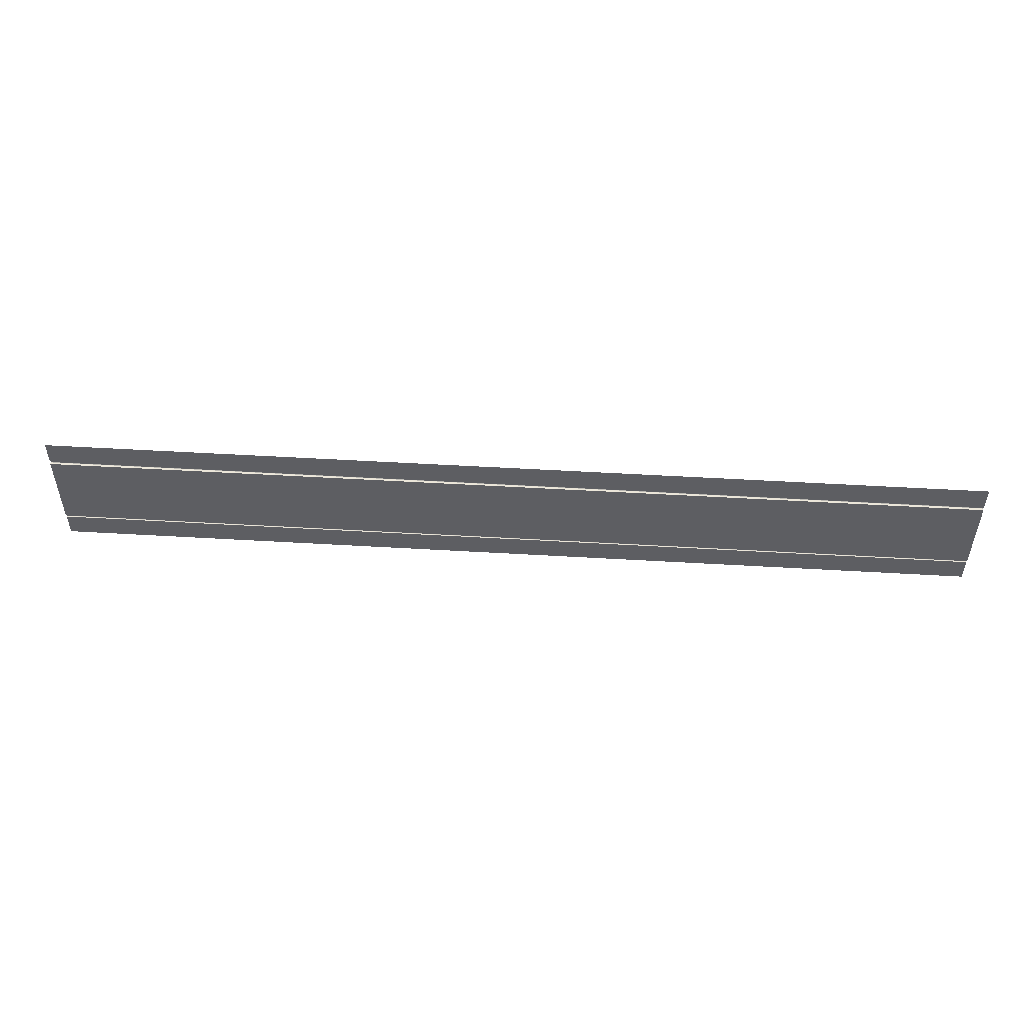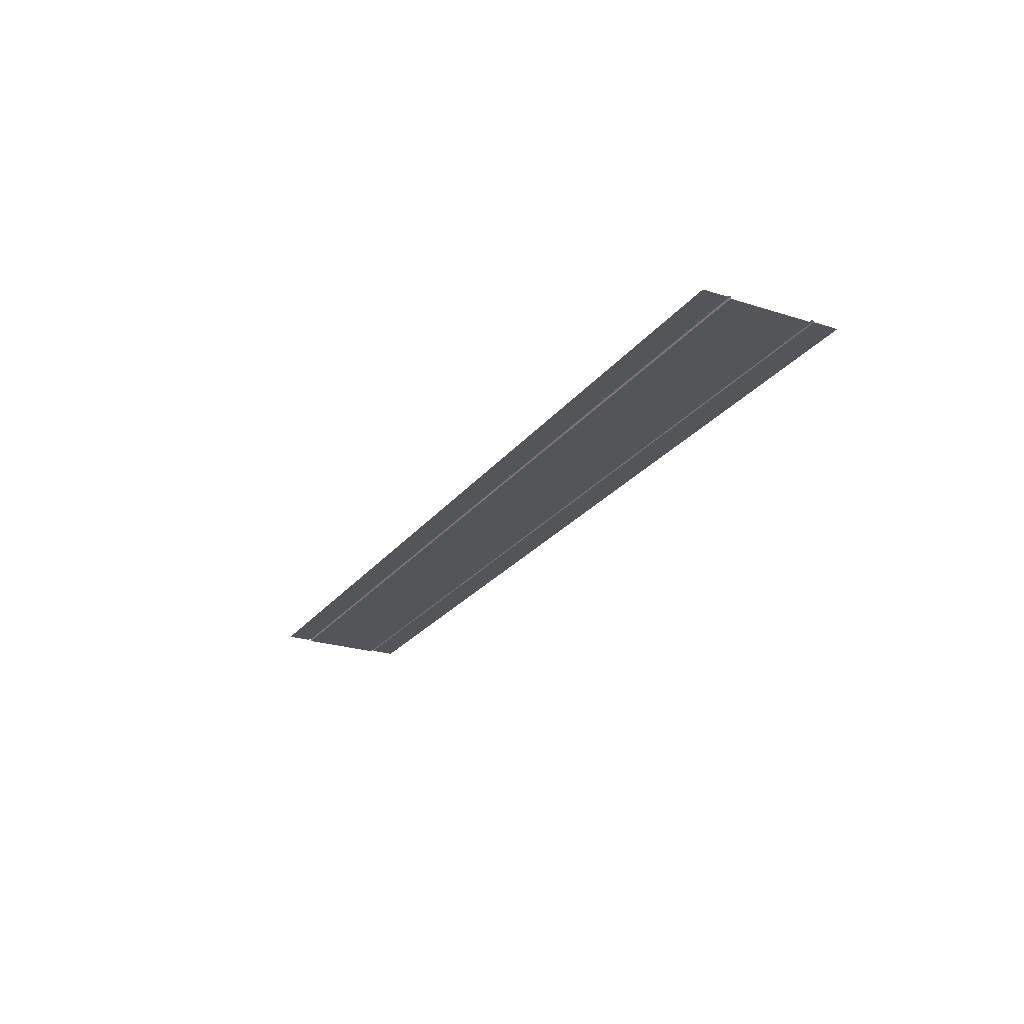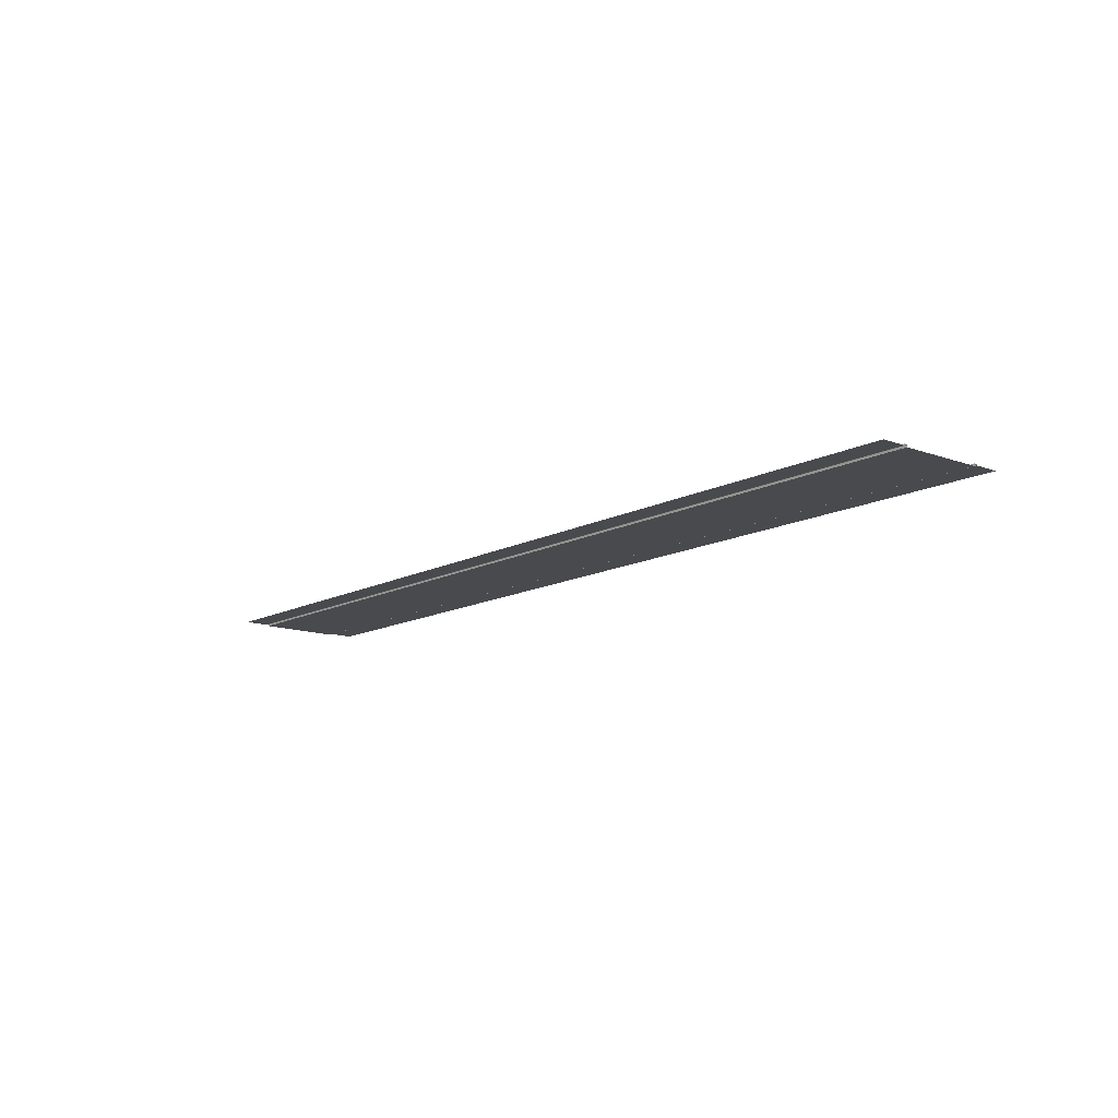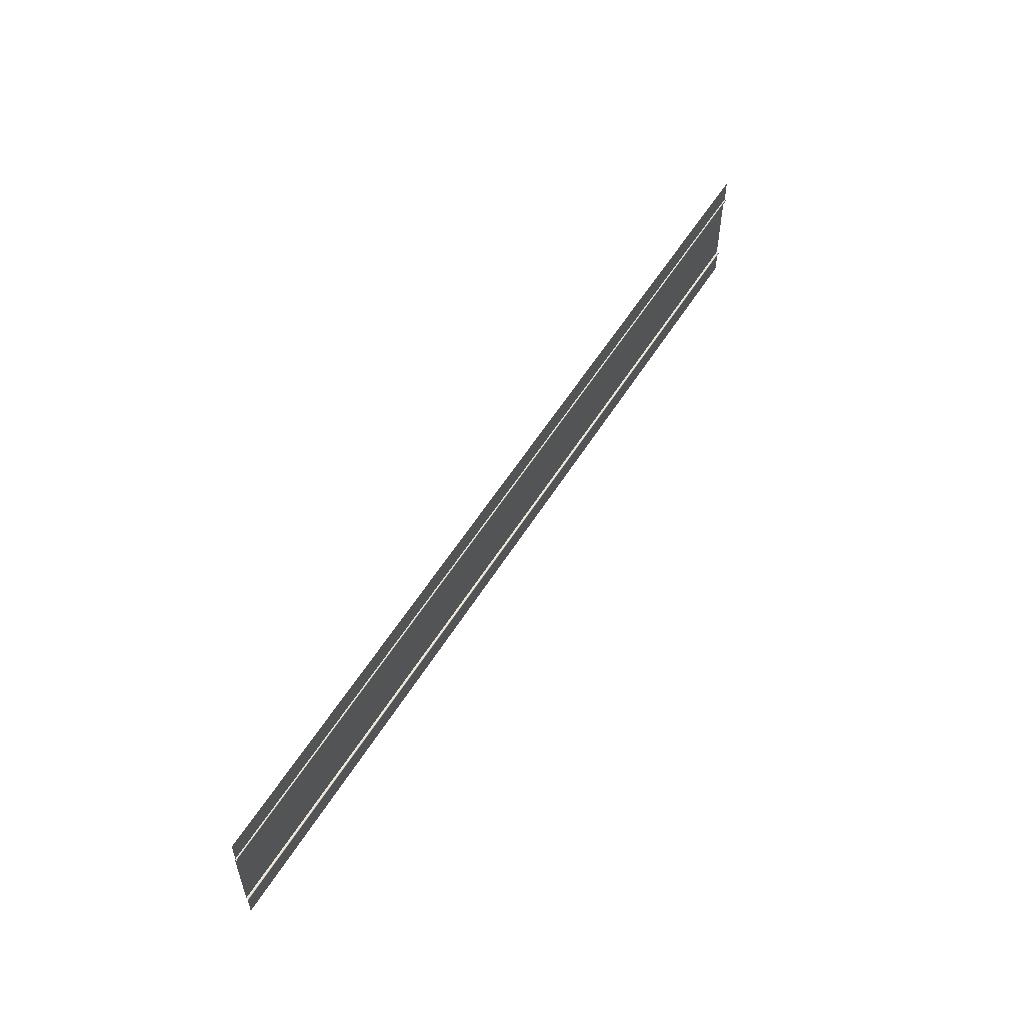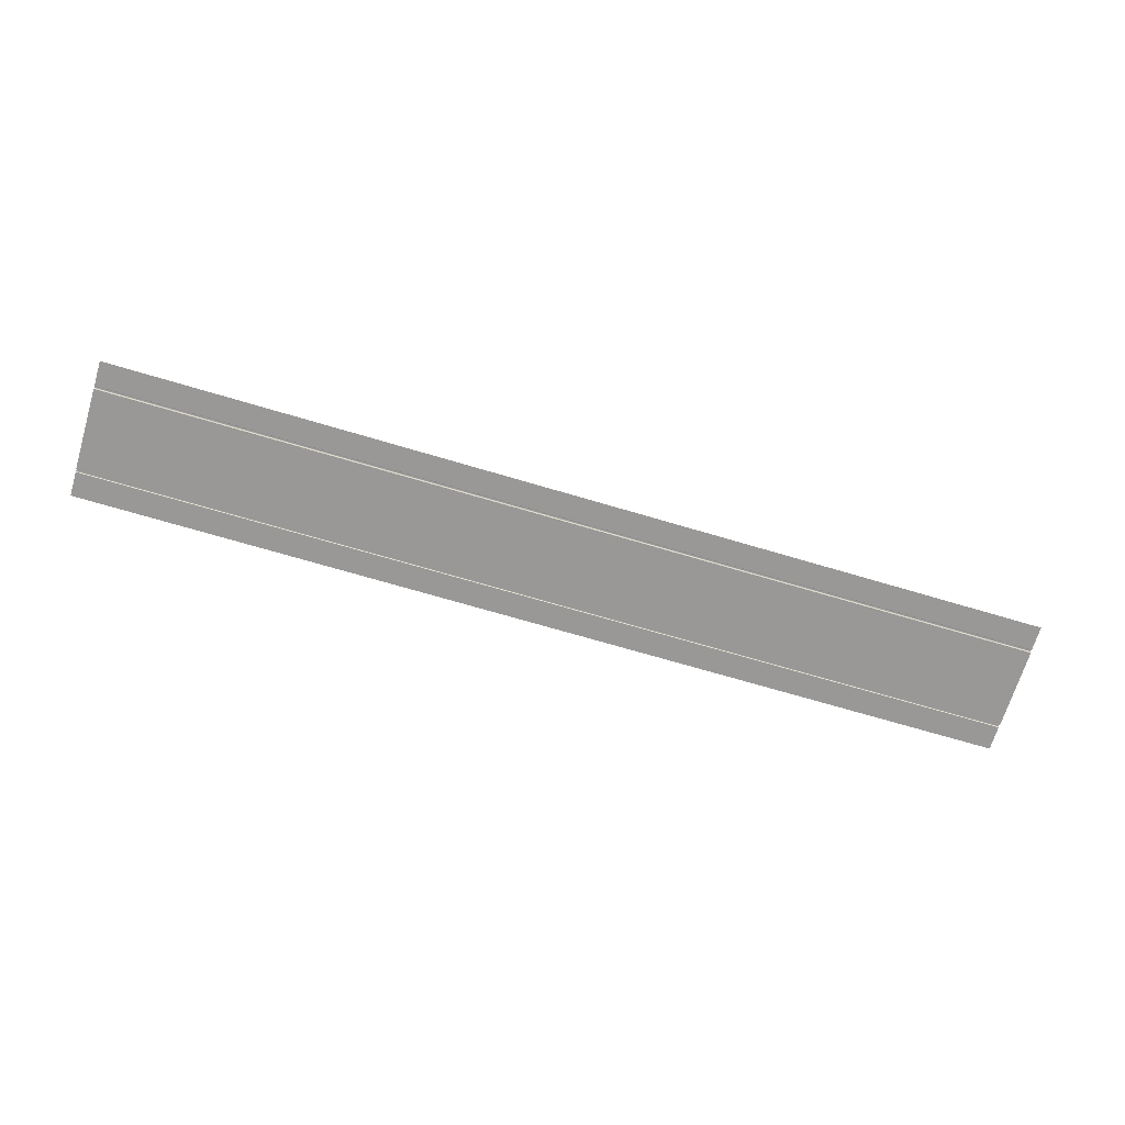
<metadata>
{"format":"obj","ext":"obj","renderer":"f3d","projection":"perspective","resolution":1024,"background":"white","views":[{"elev":50.8,"azim":3.7,"up":"+Z"},{"elev":-24.3,"azim":62.2,"up":"+Y"},{"elev":-13.1,"azim":-129.9,"up":"+Y"},{"elev":54.6,"azim":120.9,"up":"+Z"},{"elev":-68.6,"azim":163.3,"up":"+Y"}]}
</metadata>
<code>
g default
v -45.32 0.009488 3.999
v 45.32 0.009488 3.999
v -45.32 0.009488 -3.999
v 45.32 0.009488 -3.999
v -45.32 0.1071 4.289
v 45.32 0.1071 4.289
v -45.32 0.1071 -4.289
v 45.32 0.1071 -4.289
v -45.32 0.2416 4.066
v -45.32 0.2326 4.032
v -45.32 0.208 4.008
v -45.32 0.1743 3.999
v 45.32 0.1743 3.999
v 45.32 0.208 4.008
v 45.32 0.2326 4.032
v 45.32 0.2416 4.066
v -45.32 0.1743 -3.999
v -45.32 0.208 -4.008
v -45.32 0.2326 -4.032
v -45.32 0.2416 -4.066
v 45.32 0.2416 -4.066
v 45.32 0.2326 -4.032
v 45.32 0.208 -4.008
v 45.32 0.1743 -3.999
v -45.32 0.1743 4.289
v -45.32 0.208 4.28
v -45.32 0.2326 4.255
v -45.32 0.2416 4.222
v 45.32 0.2416 4.222
v 45.32 0.2326 4.255
v 45.32 0.208 4.28
v 45.32 0.1743 4.289
v -45.32 0.2416 -4.222
v -45.32 0.2326 -4.255
v -45.32 0.208 -4.28
v -45.32 0.1743 -4.289
v 45.32 0.1743 -4.289
v 45.32 0.208 -4.28
v 45.32 0.2326 -4.255
v 45.32 0.2416 -4.222
v -45.32 0.1071 6.675
v 45.32 0.1071 6.675
v -45.32 0.1071 -6.675
v 45.32 0.1071 -6.675
g pCube1
f 1 2 4 3
f 2 1 12 13
f 3 4 24 17
f 16 9 28 29
f 20 21 40 33
f 32 25 5 6
f 36 37 8 7
f 12 11 14 13
f 11 10 15 14
f 10 9 16 15
f 20 19 22 21
f 19 18 23 22
f 18 17 24 23
f 28 27 30 29
f 27 26 31 30
f 26 25 32 31
f 36 35 38 37
f 35 34 39 38
f 34 33 40 39
f 6 5 41 42
f 7 8 44 43

</code>
